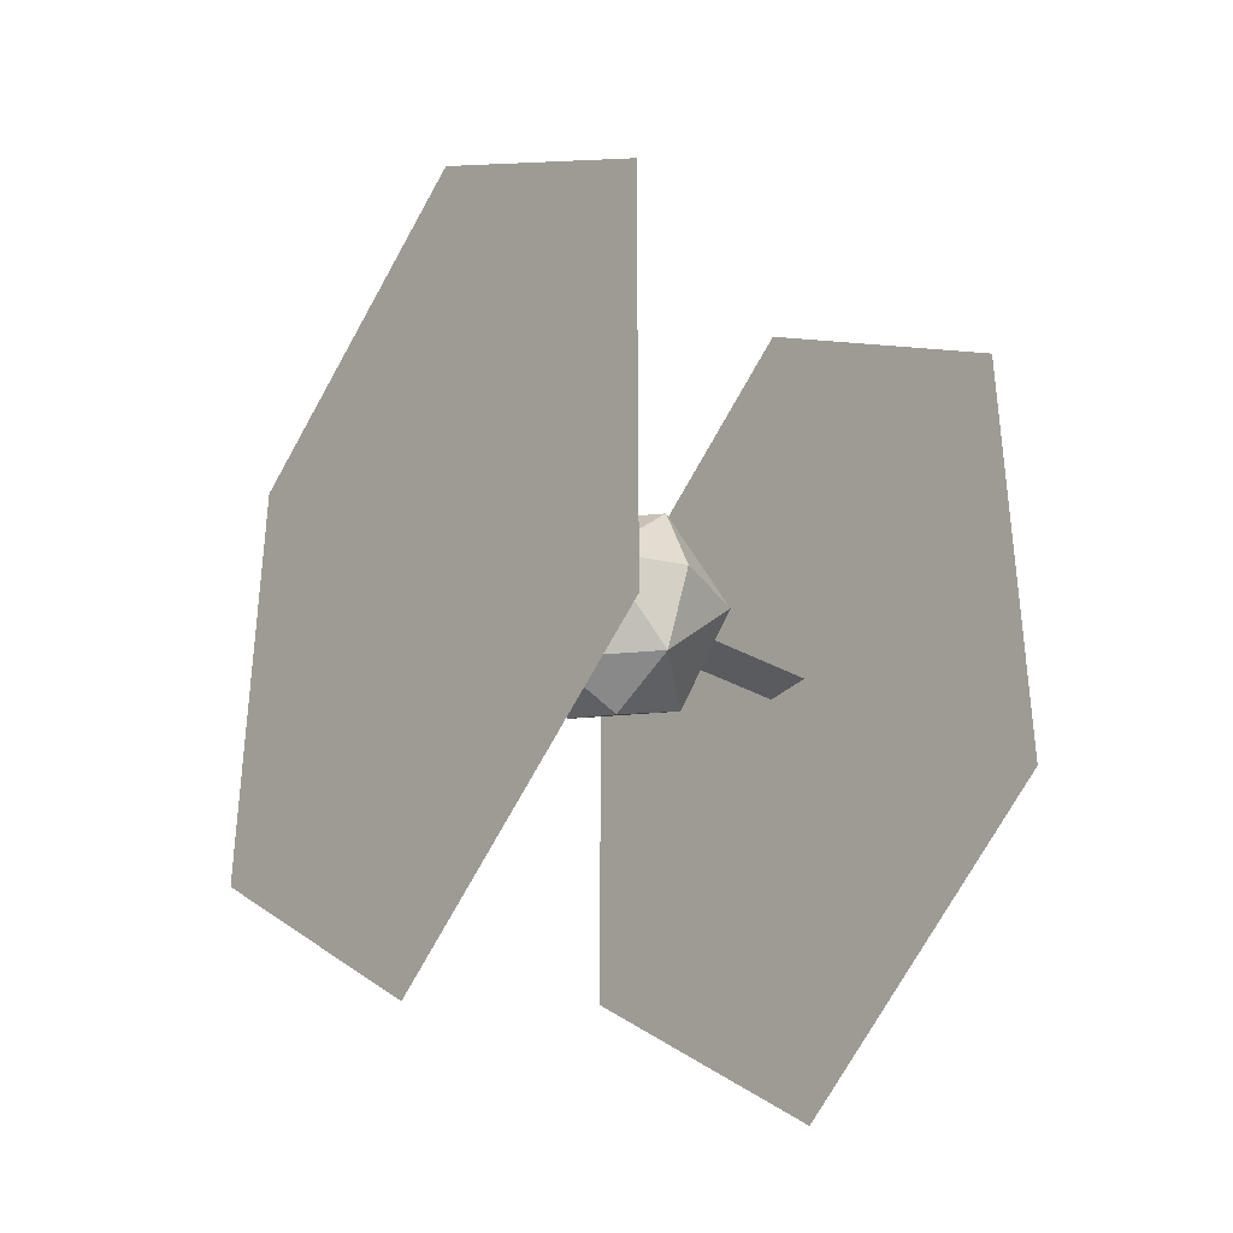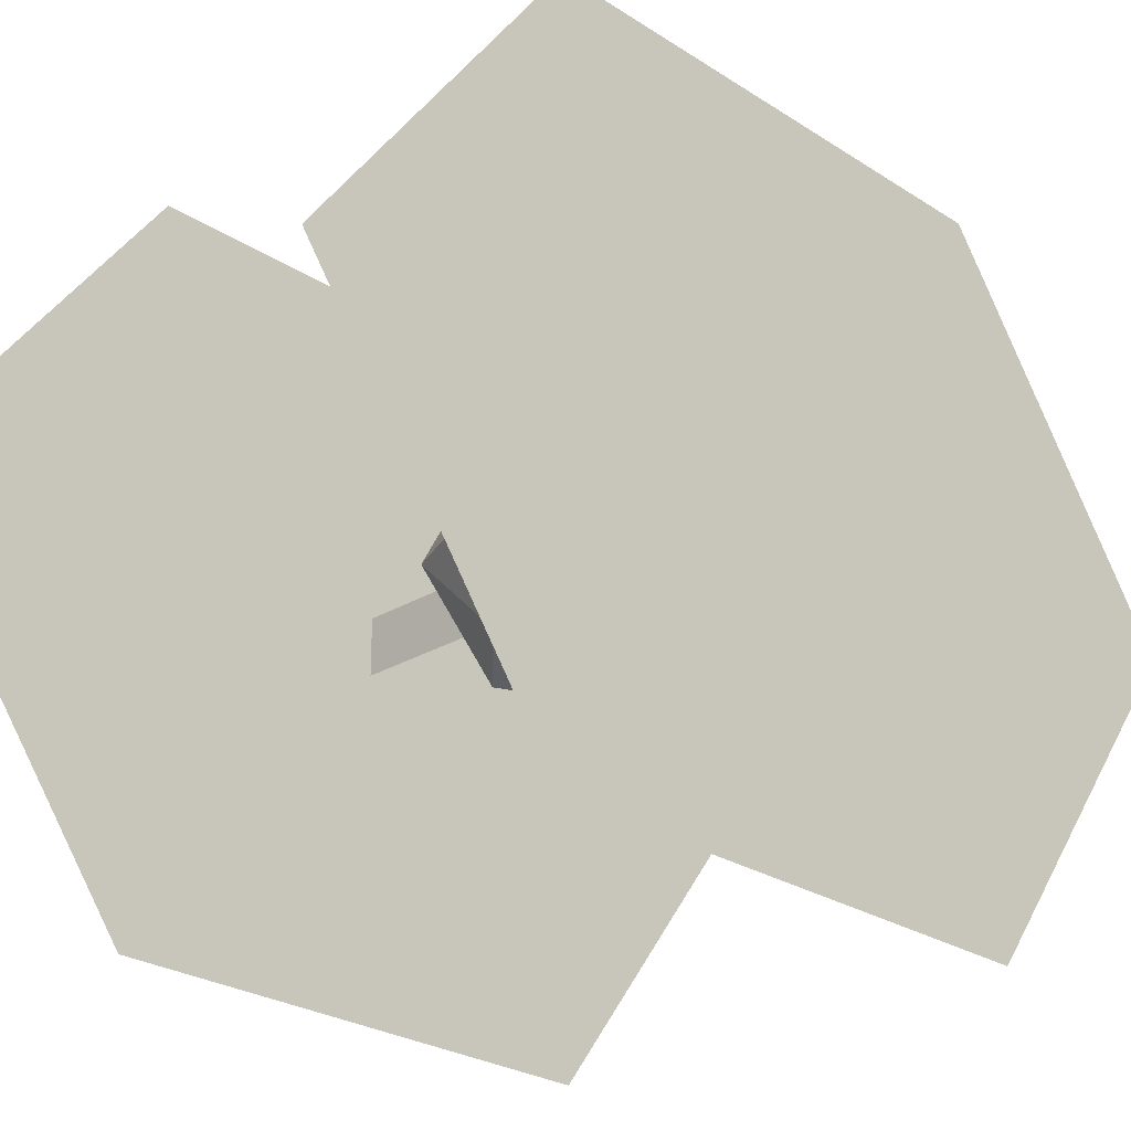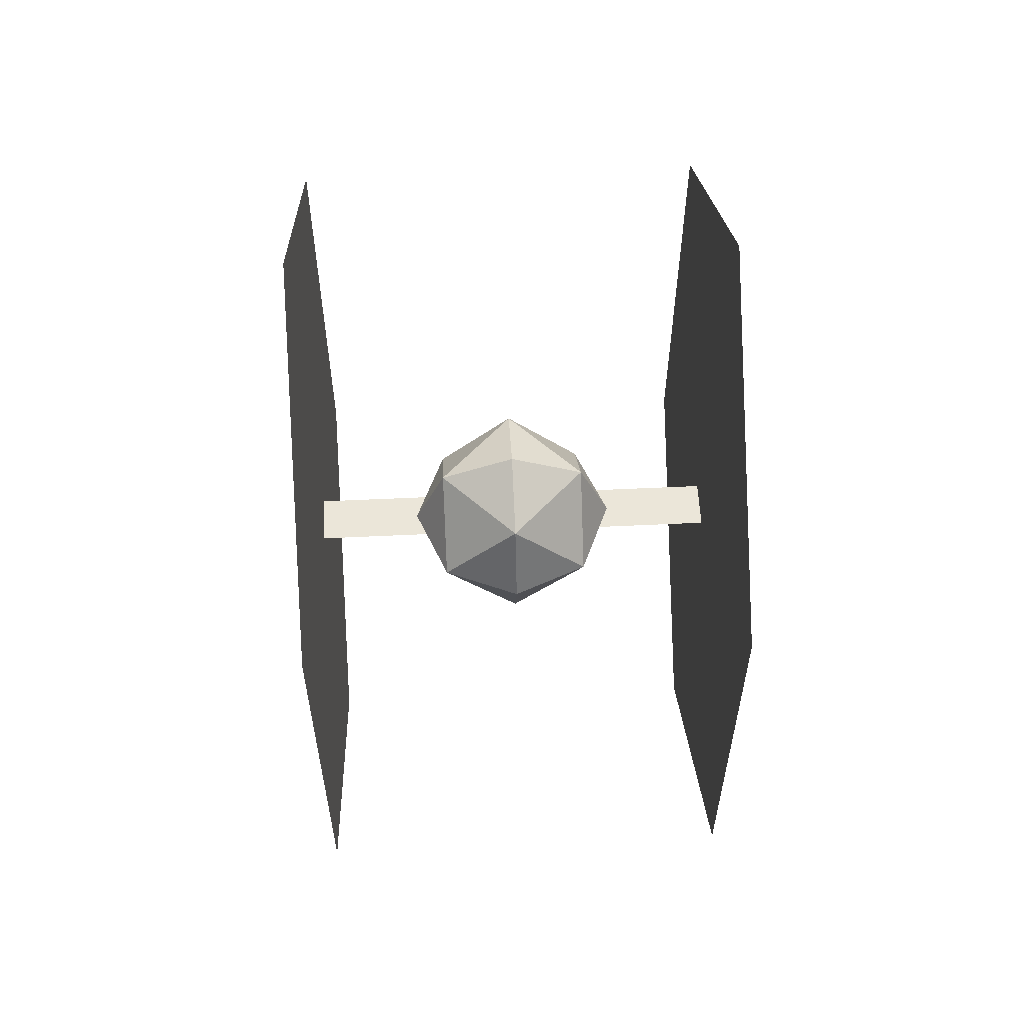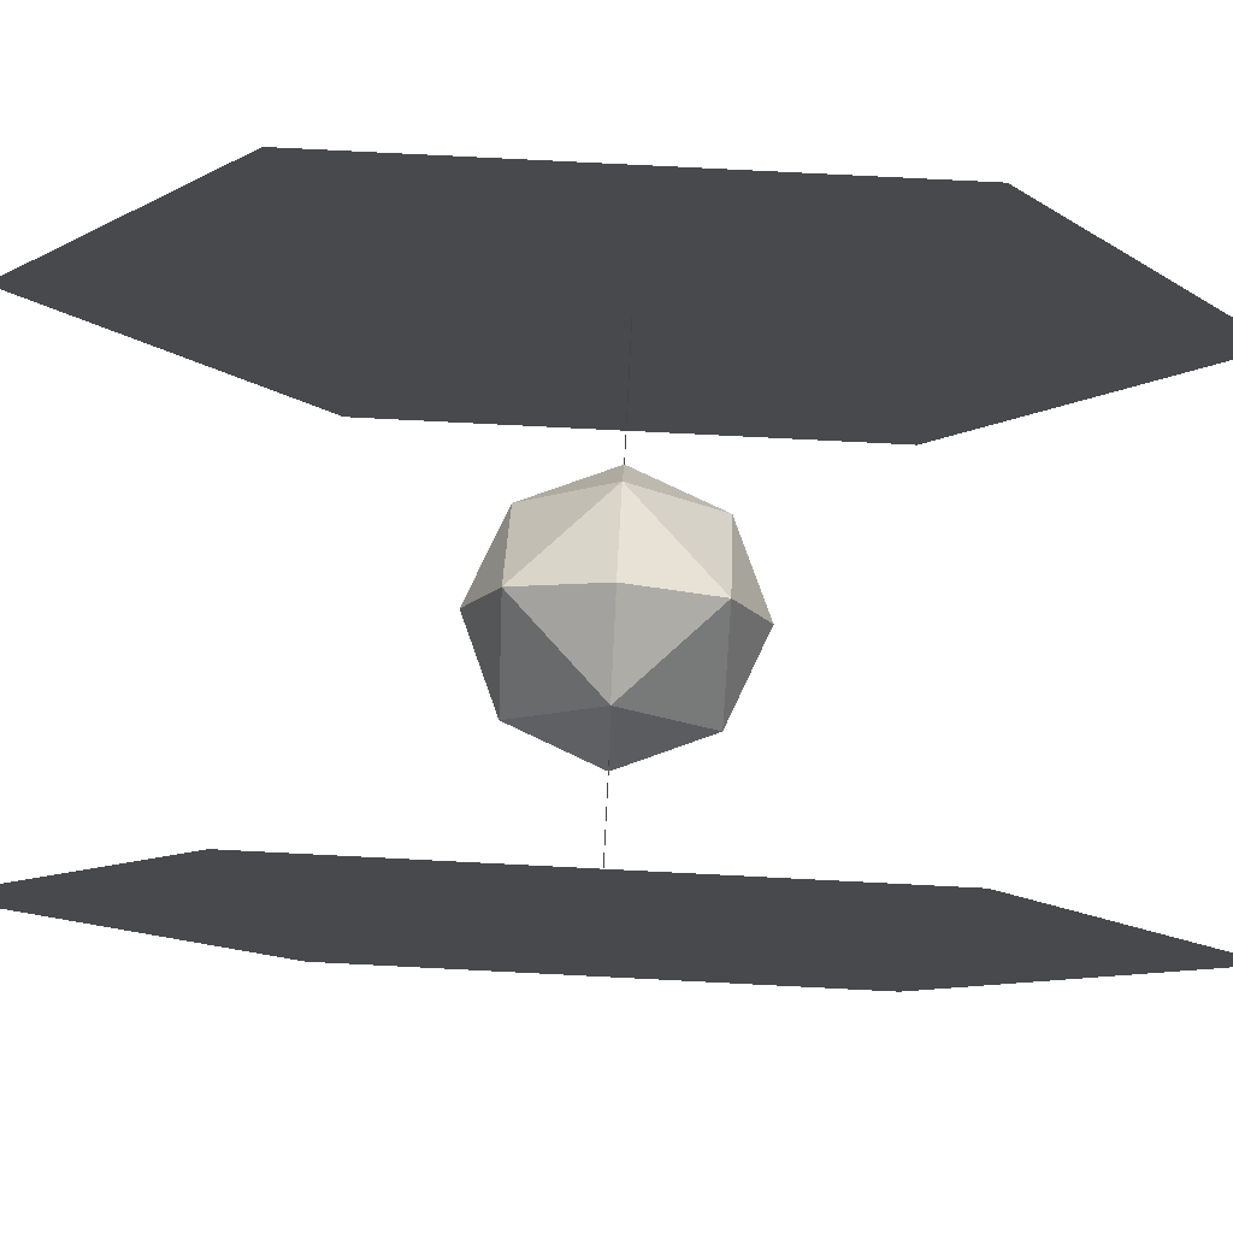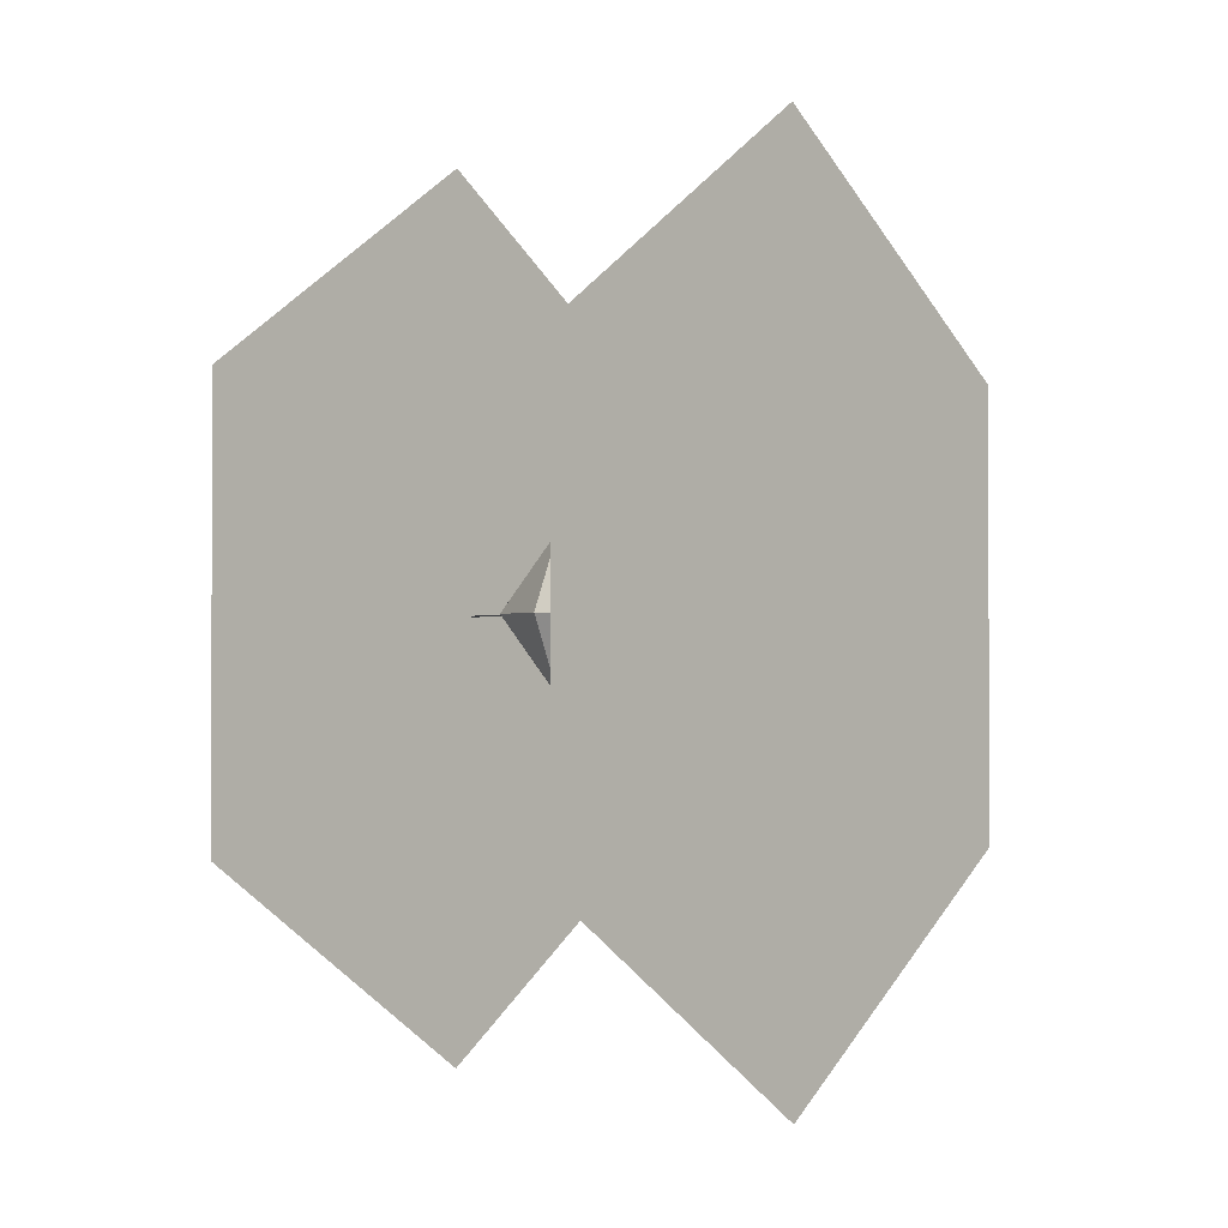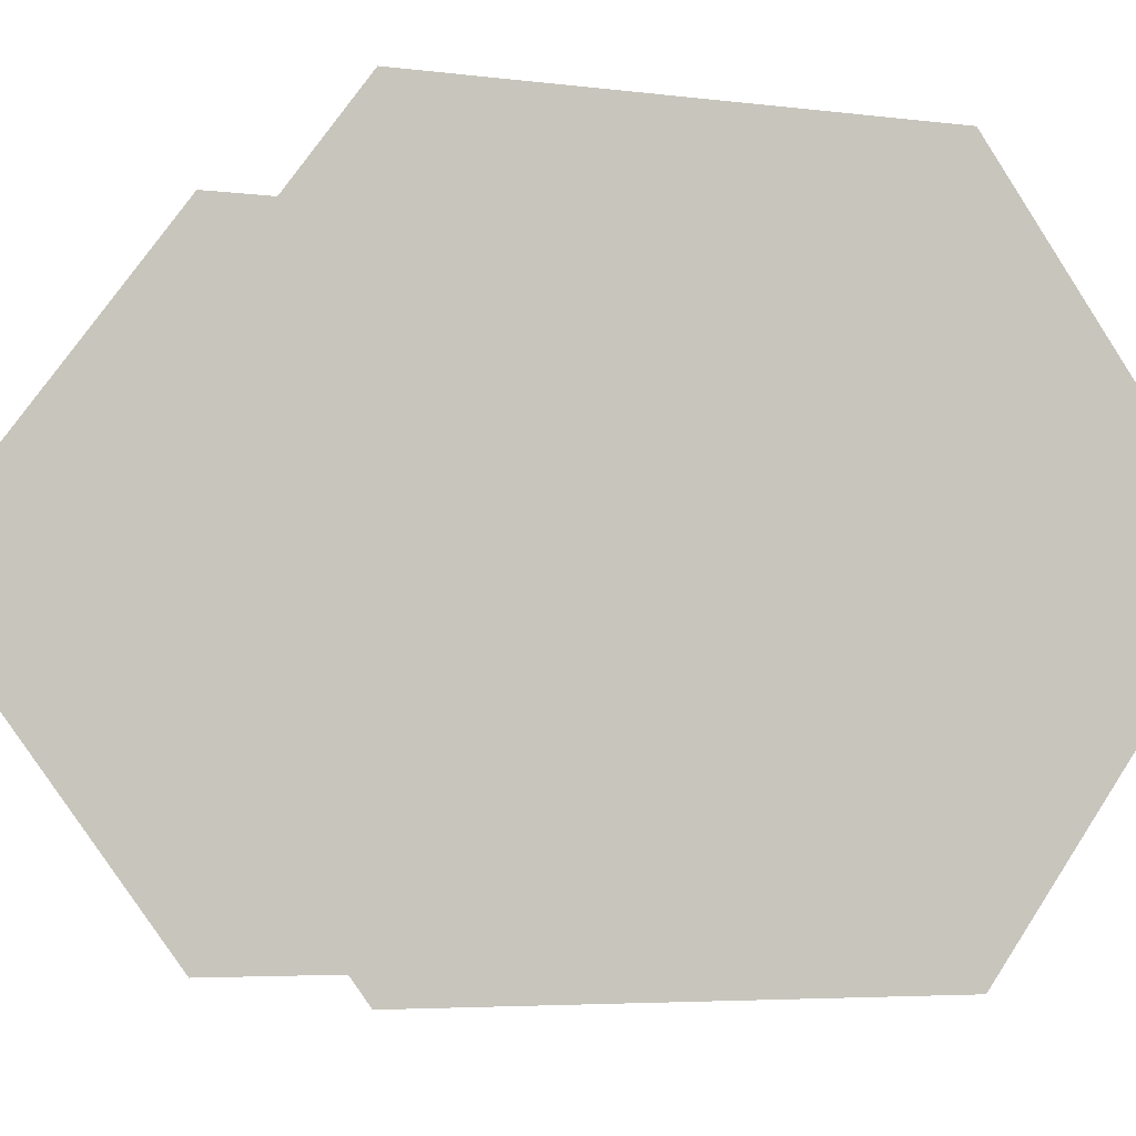
<metadata>
{"format":"obj","ext":"obj","renderer":"f3d","projection":"perspective","resolution":1024,"background":"white","views":[{"elev":-33.5,"azim":-37.6,"up":"+Z"},{"elev":-25.8,"azim":44.0,"up":"+Y"},{"elev":57.6,"azim":-2.8,"up":"+Z"},{"elev":78.0,"azim":-87.1,"up":"+Y"},{"elev":-1.1,"azim":42.6,"up":"+Z"},{"elev":-4.7,"azim":-112.8,"up":"+Y"}]}
</metadata>
<code>
g Sphere_1
v 0.3535 0.3535 0
v -0.3535 0.3535 0
v 0.3535 -0.3535 0
v -0.3535 -0.3535 0
v 0 0.3535 0.3535
v 0 -0.3535 0.3535
v 0 0.3535 -0.3535
v 0 -0.3535 -0.3535
v 0.3535 0 0.3535
v -0.3535 0 0.3535
v 0.3535 0 -0.3535
v -0.3535 0 -0.3535
v 0.5 0 0
v -0.5 0 0
v 0 0.5 0
v 0 -0.5 0
v 0 0 0.5
v 0 0 -0.5
f 13 1 9
f 1 15 5
f 1 5 9
f 9 5 17
f 14 10 2
f 2 5 15
f 2 10 5
f 10 17 5
f 14 4 10
f 4 16 6
f 4 6 10
f 10 6 17
f 13 9 3
f 3 6 16
f 3 9 6
f 9 17 6
f 13 11 1
f 1 7 15
f 1 11 7
f 11 18 7
f 14 2 12
f 2 15 7
f 2 7 12
f 12 7 18
f 14 12 4
f 4 8 16
f 4 12 8
f 12 18 8
f 13 3 11
f 3 16 8
f 3 8 11
f 11 8 18
g Polygon_1
v -1 -1.43 1.052
v -1 0 2.103
v -1 1.43 1.052
v -1 1.43 -1.052
v -1 0 -2.103
v -1 -1.43 -1.052
v -1 0 0
f 24 19 25
f 19 20 25
f 20 21 25
f 21 22 25
f 22 23 25
f 23 24 25
g Polygon_1_1
v 1 -1.43 1.052
v 1 0 2.103
v 1 1.43 1.052
v 1 1.43 -1.052
v 1 0 -2.103
v 1 -1.43 -1.052
v 1 0 0
f 31 26 32
f 26 27 32
f 27 28 32
f 28 29 32
f 29 30 32
f 30 31 32
g Polygon_3
v -0.32 -0.115 0
v -0.32 0.115 0
v -0.99 0.115 0
v -0.99 -0.115 0
v -0.655 0 0
f 36 33 37
f 33 34 37
f 34 35 37
f 35 36 37
g Polygon_3_1
v 0.99 -0.115 0
v 0.99 0.115 0
v 0.32 0.115 0
v 0.32 -0.115 0
v 0.655 0 0
f 41 38 42
f 38 39 42
f 39 40 42
f 40 41 42

</code>
